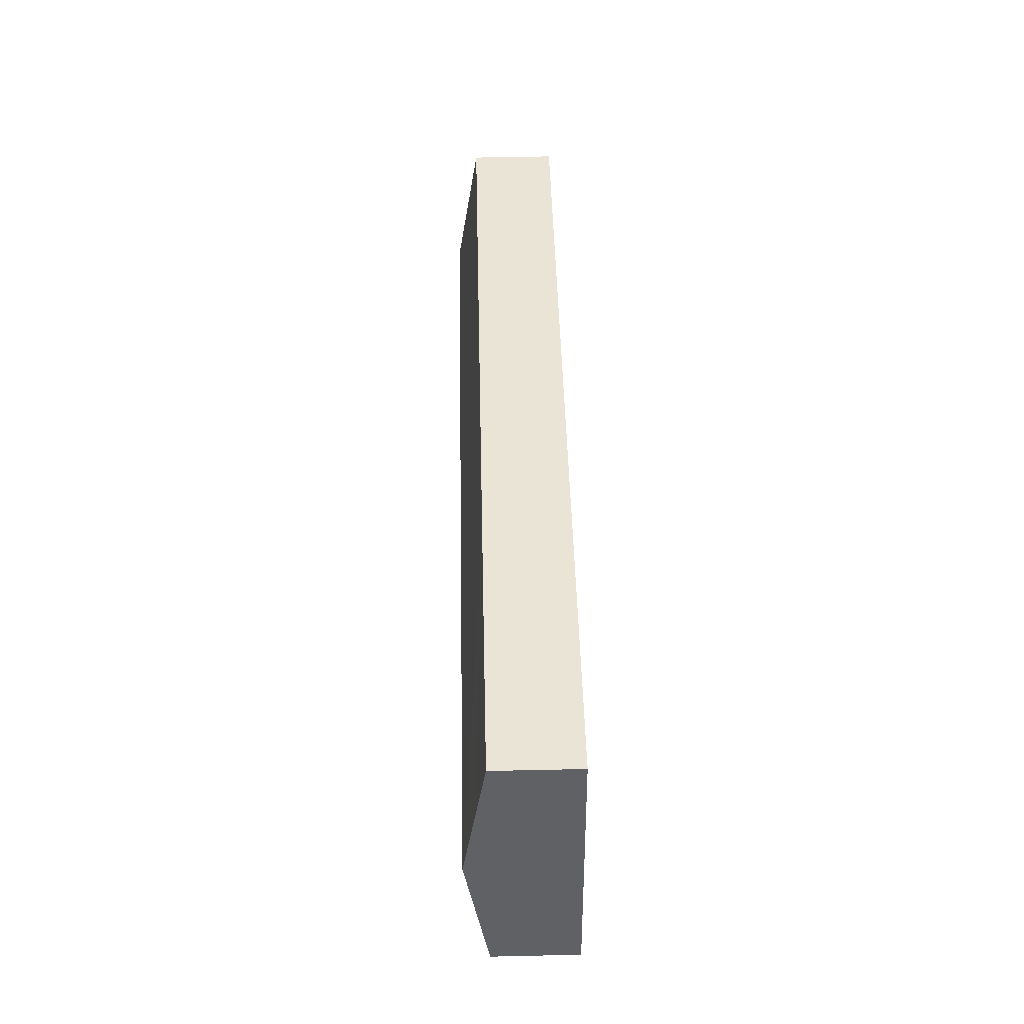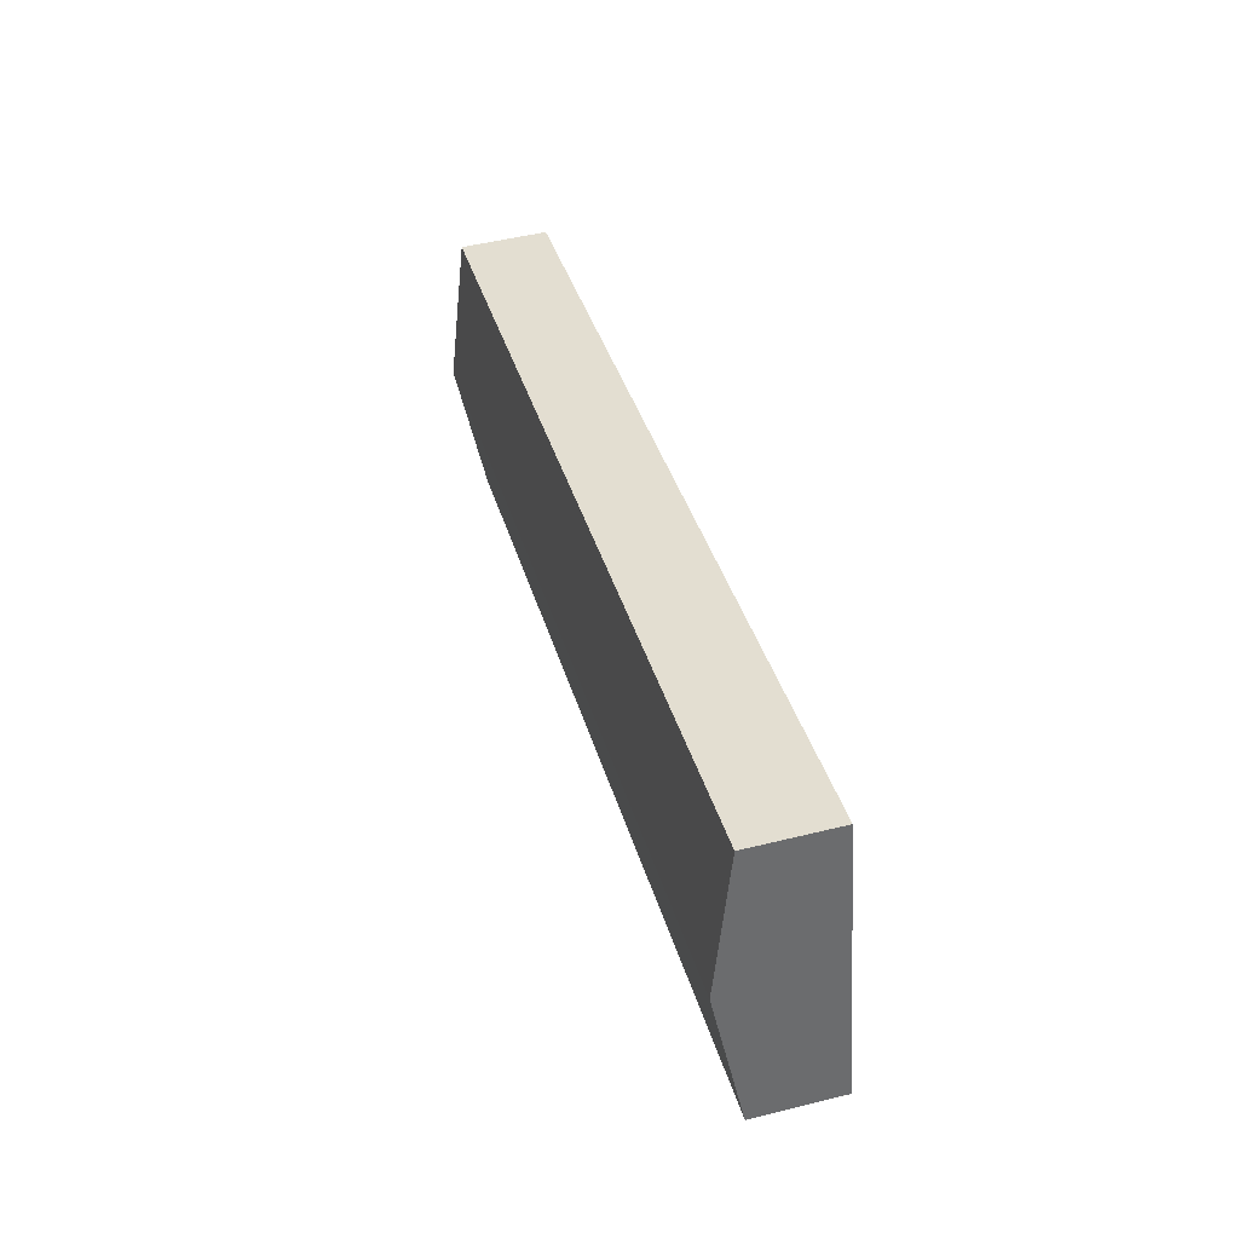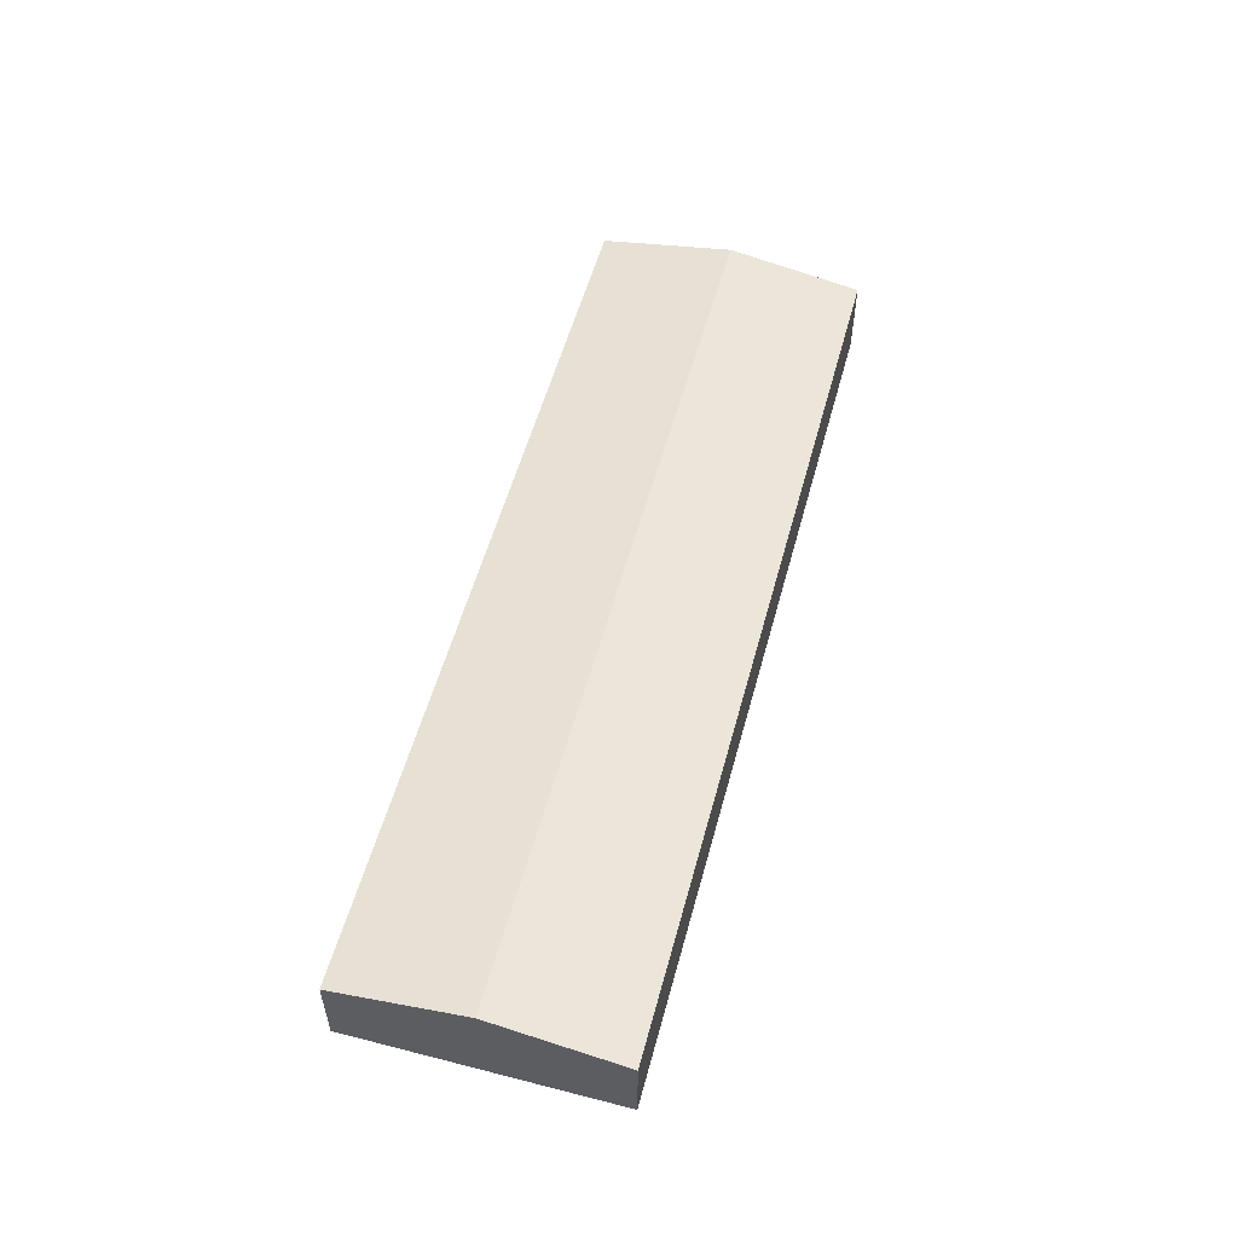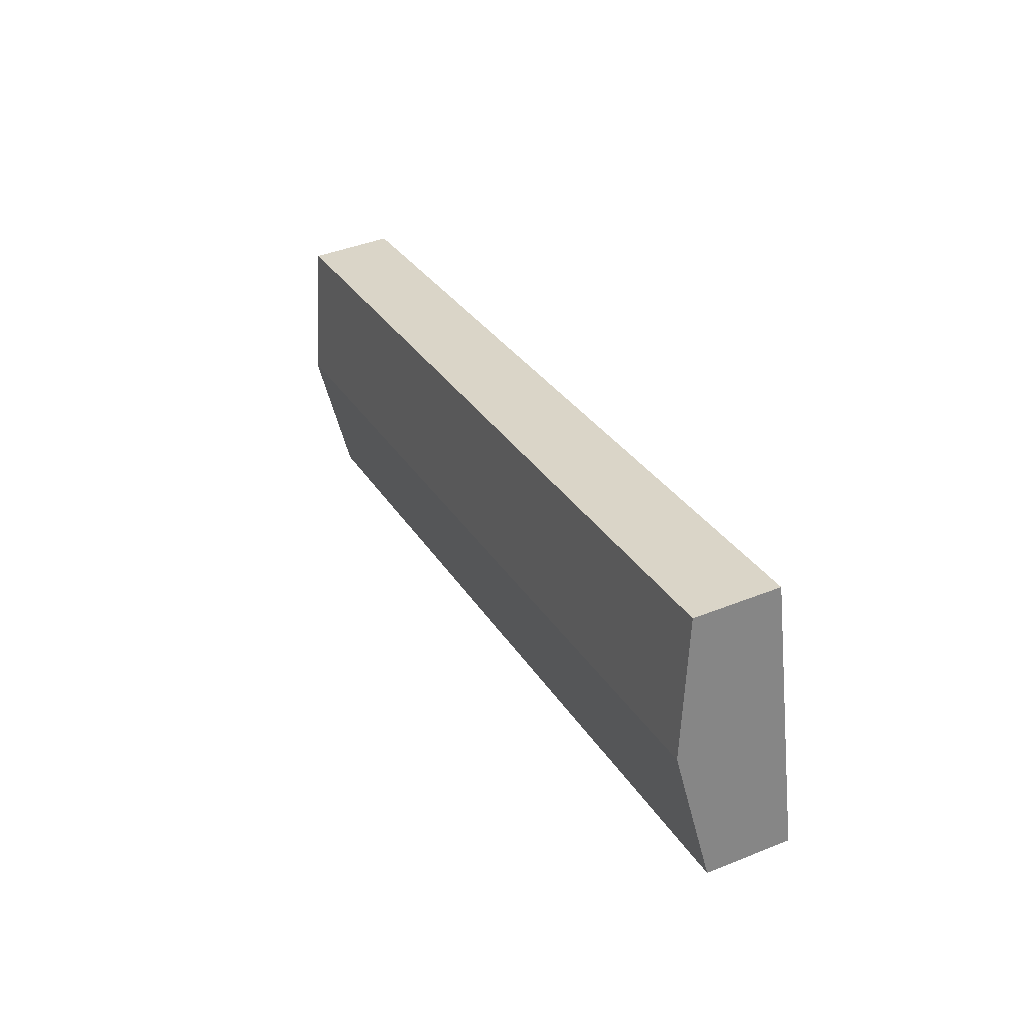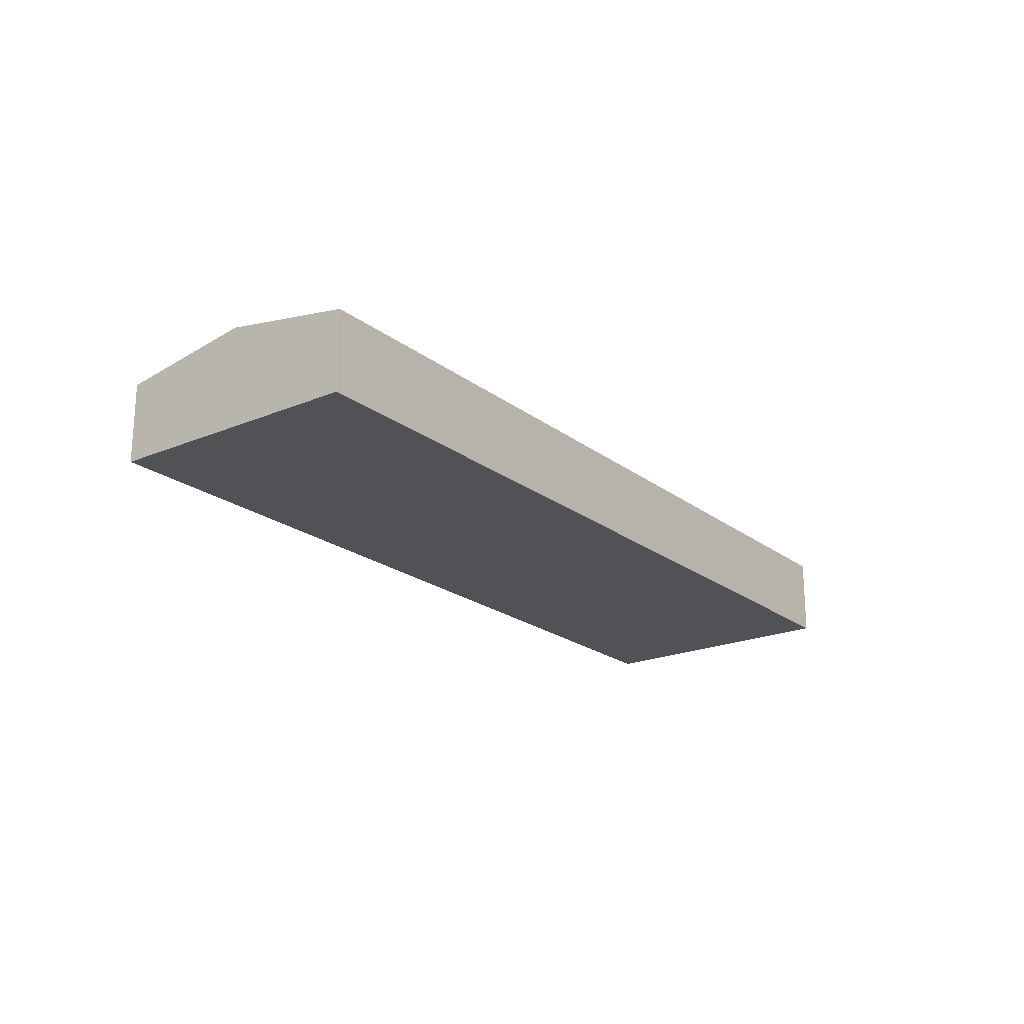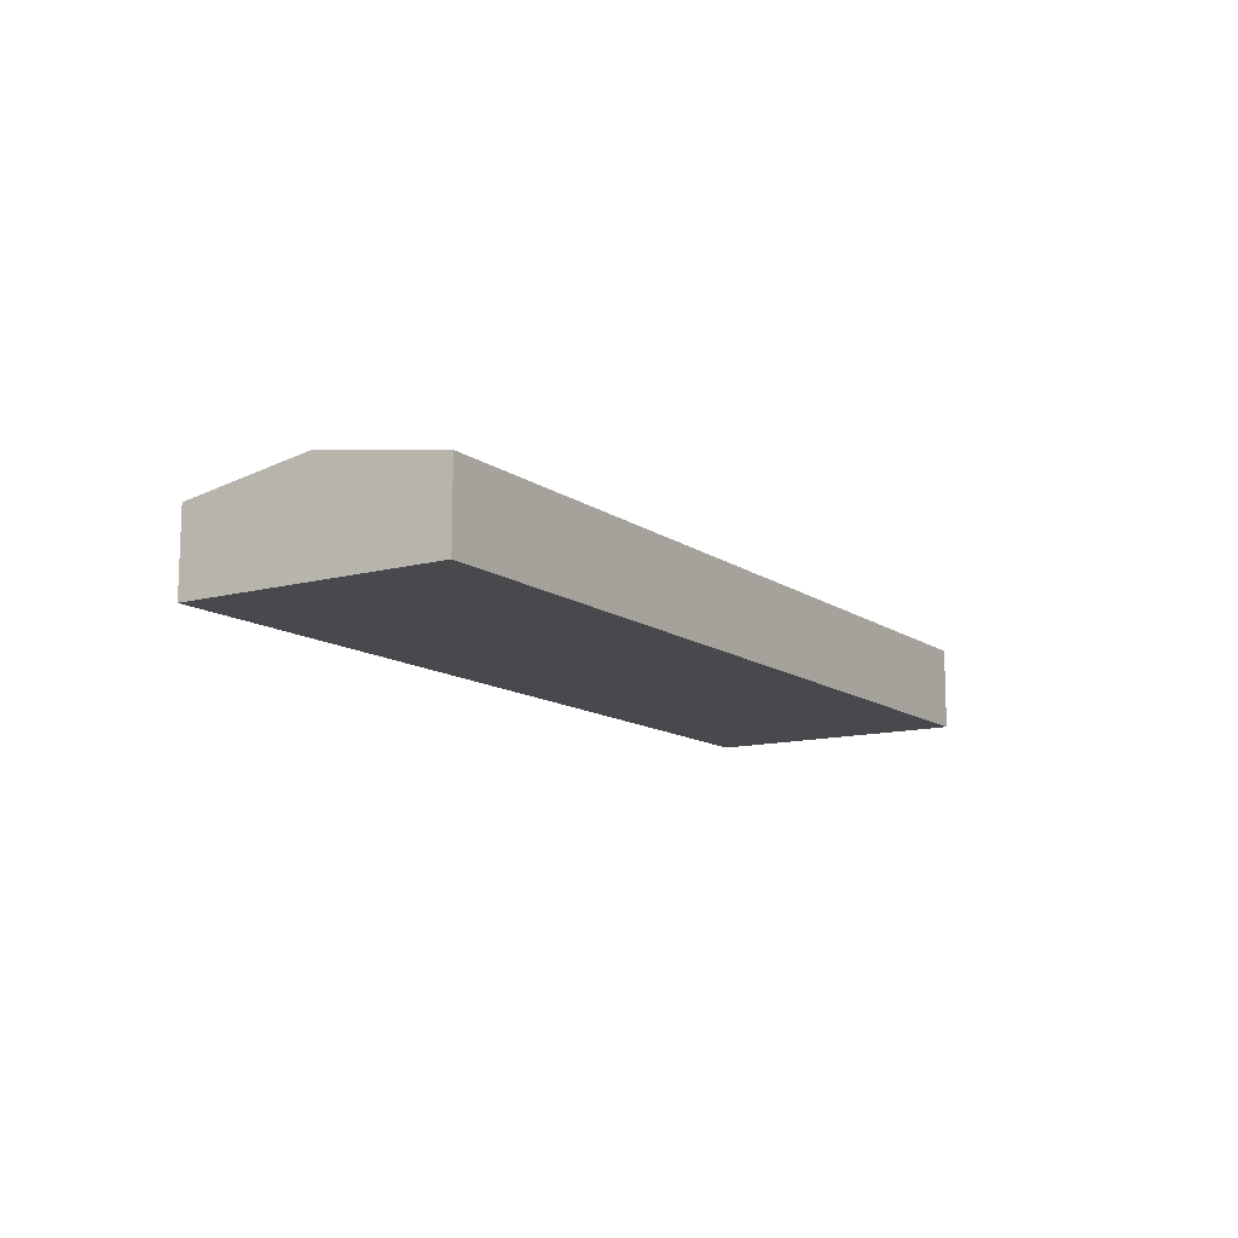
<metadata>
{"format":"obj","ext":"obj","renderer":"f3d","projection":"perspective","resolution":1024,"background":"white","views":[{"elev":56.8,"azim":-91.3,"up":"+Z"},{"elev":49.8,"azim":-105.3,"up":"+Z"},{"elev":55.3,"azim":-62.2,"up":"+Y"},{"elev":42.6,"azim":-115.5,"up":"+Z"},{"elev":-21.1,"azim":139.5,"up":"+Y"},{"elev":-12.3,"azim":-45.0,"up":"+Y"}]}
</metadata>
<code>
v  40.31 4.754 -2.79
v  14.25 3.748 9.337
v  41.66 3.748 3.179
v  1.341 4.754 5.968
v  2.098 4.186 9.337
v  2.682 3.748 11.94
v  34.44 3.748 -7.739
v  38.97 3.748 -8.758
v  0 3.748 2.295e-16
v  38.97 5.363e-16 -8.758
v  40.31 1.708e-16 -2.79
v  41.66 -1.947e-16 3.179
v  34.44 4.739e-16 -7.739
v  0 0 0
v  1.341 -3.654e-16 5.968
v  2.098 -5.717e-16 9.337
v  2.682 -7.309e-16 11.94
v  14.25 -5.717e-16 9.337
g defaultobject
f 1 2 3
f 2 1 4
f 2 4 5
f 2 5 6
f 7 1 8
f 1 7 4
f 4 7 9
f 1 10 8
f 10 1 11
f 11 1 3
f 11 3 12
f 10 7 8
f 7 10 13
f 7 13 9
f 9 13 14
f 14 4 9
f 4 14 15
f 4 15 5
f 5 15 16
f 5 16 6
f 6 16 17
f 17 2 6
f 2 17 18
f 2 18 3
f 3 18 12
f 13 15 14
f 15 13 16
f 16 13 17
f 17 13 18
f 18 13 10
f 18 10 11
f 18 11 12

</code>
